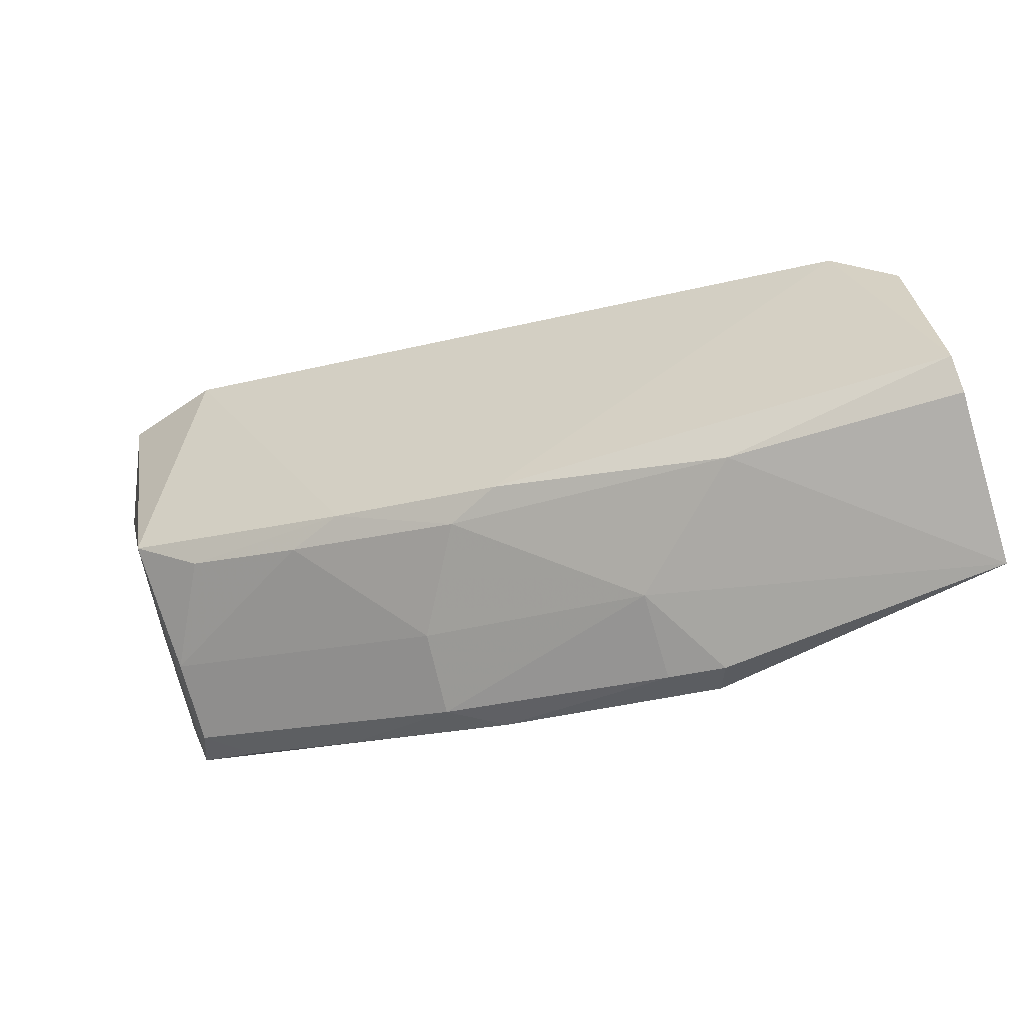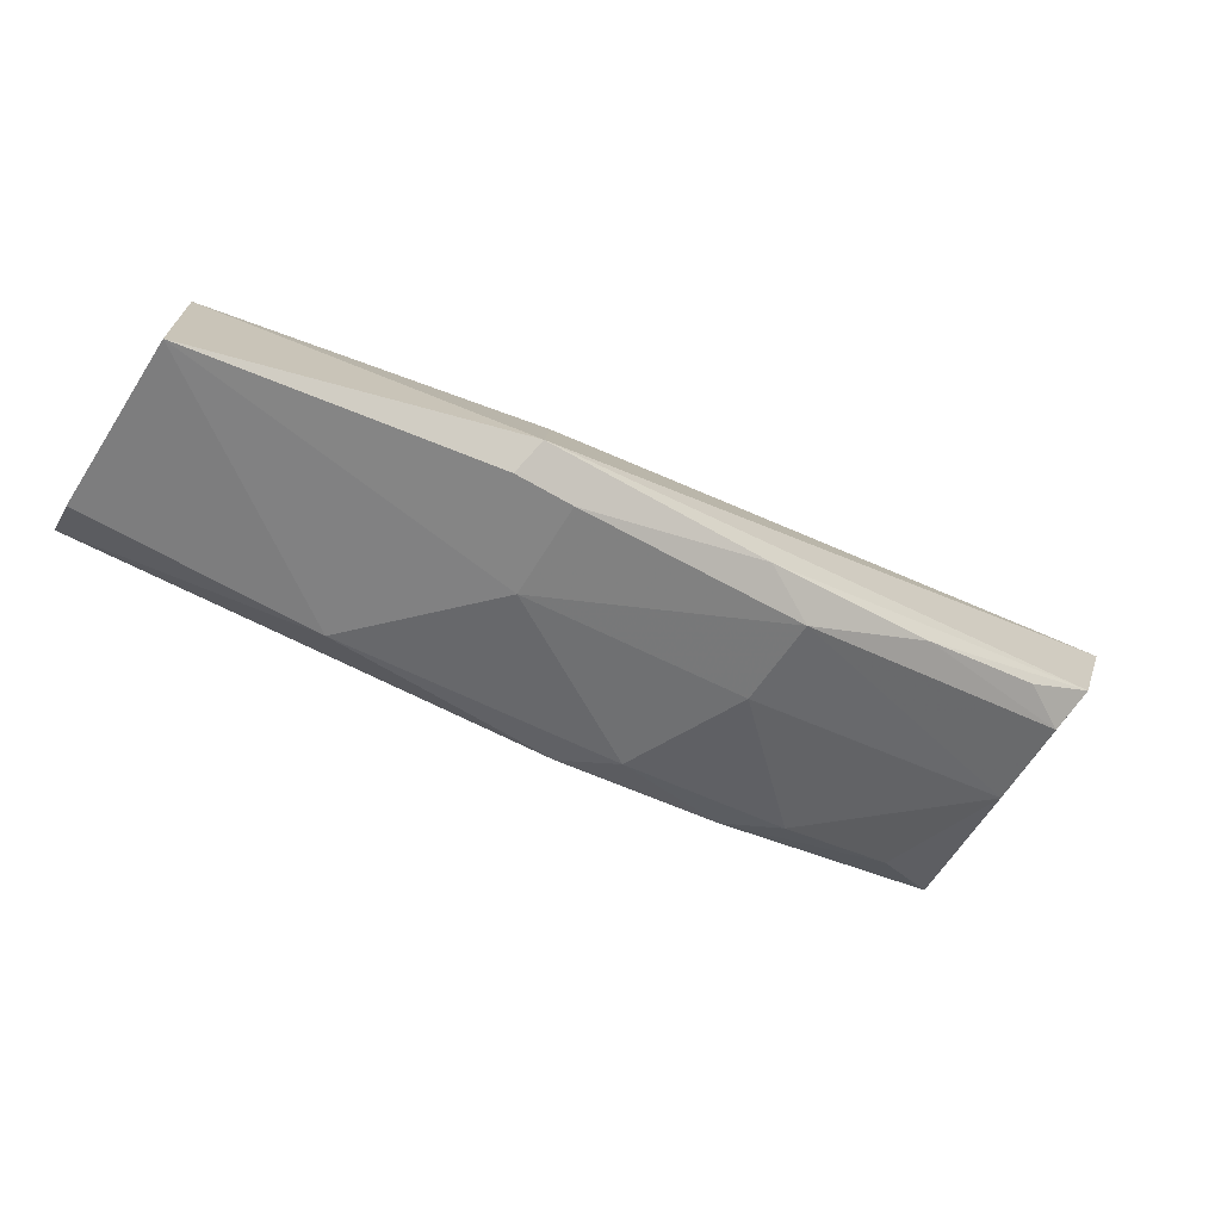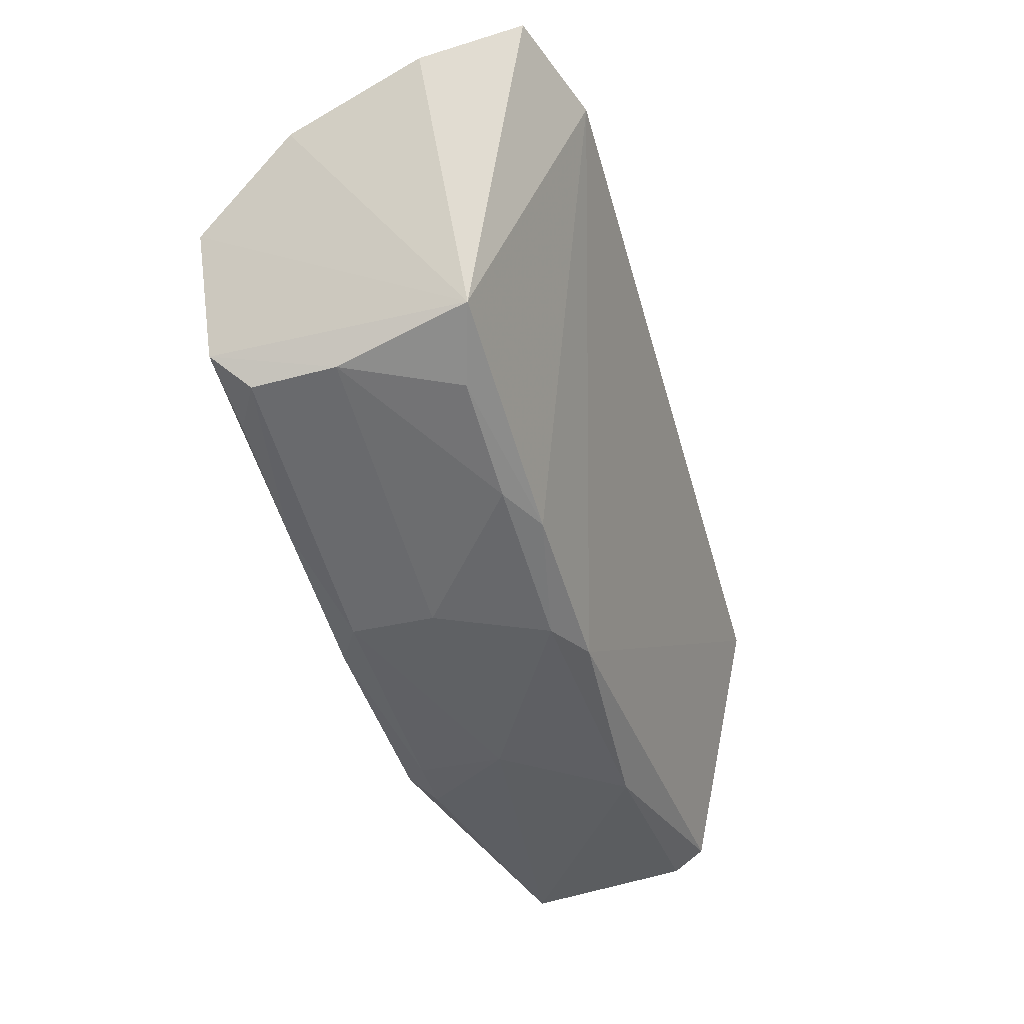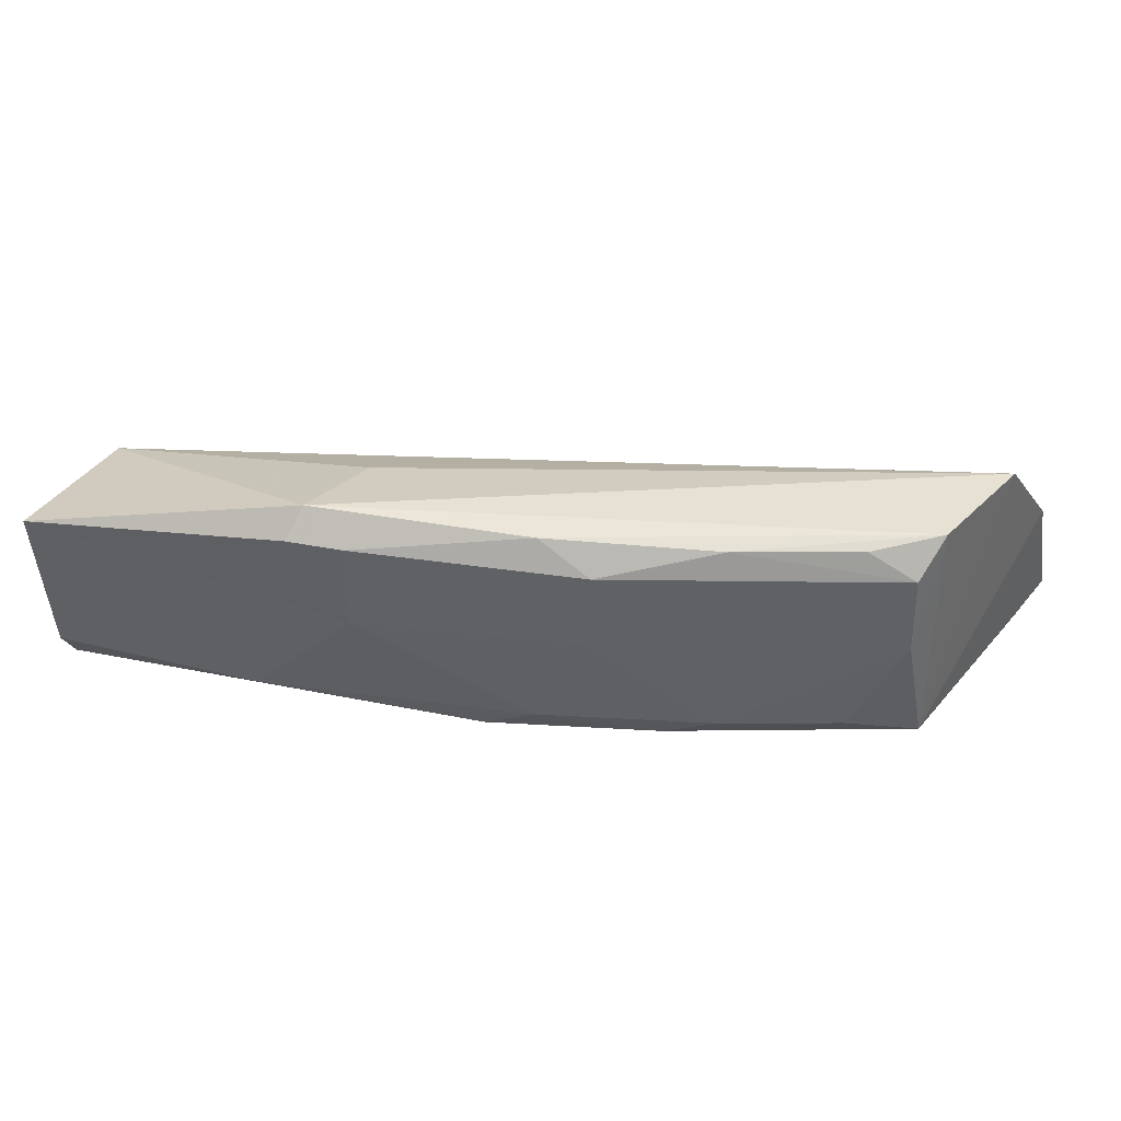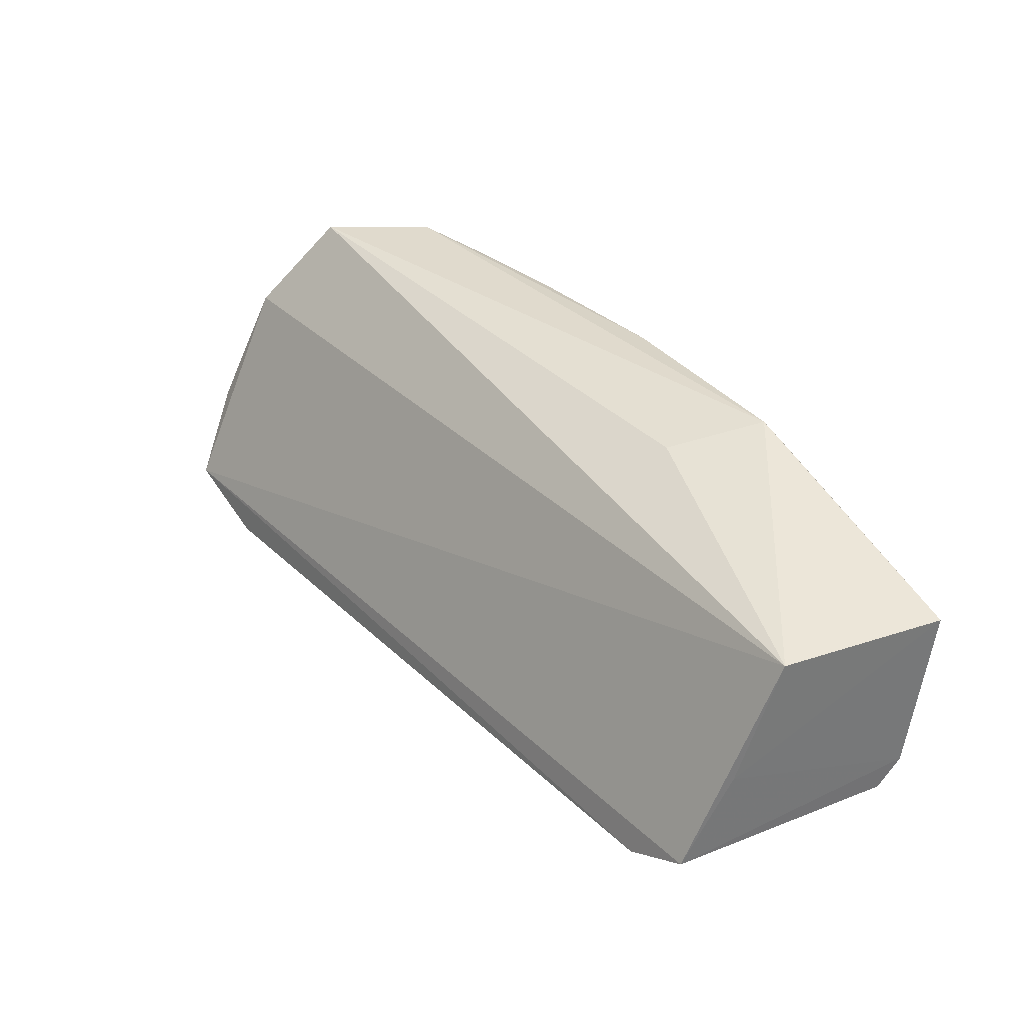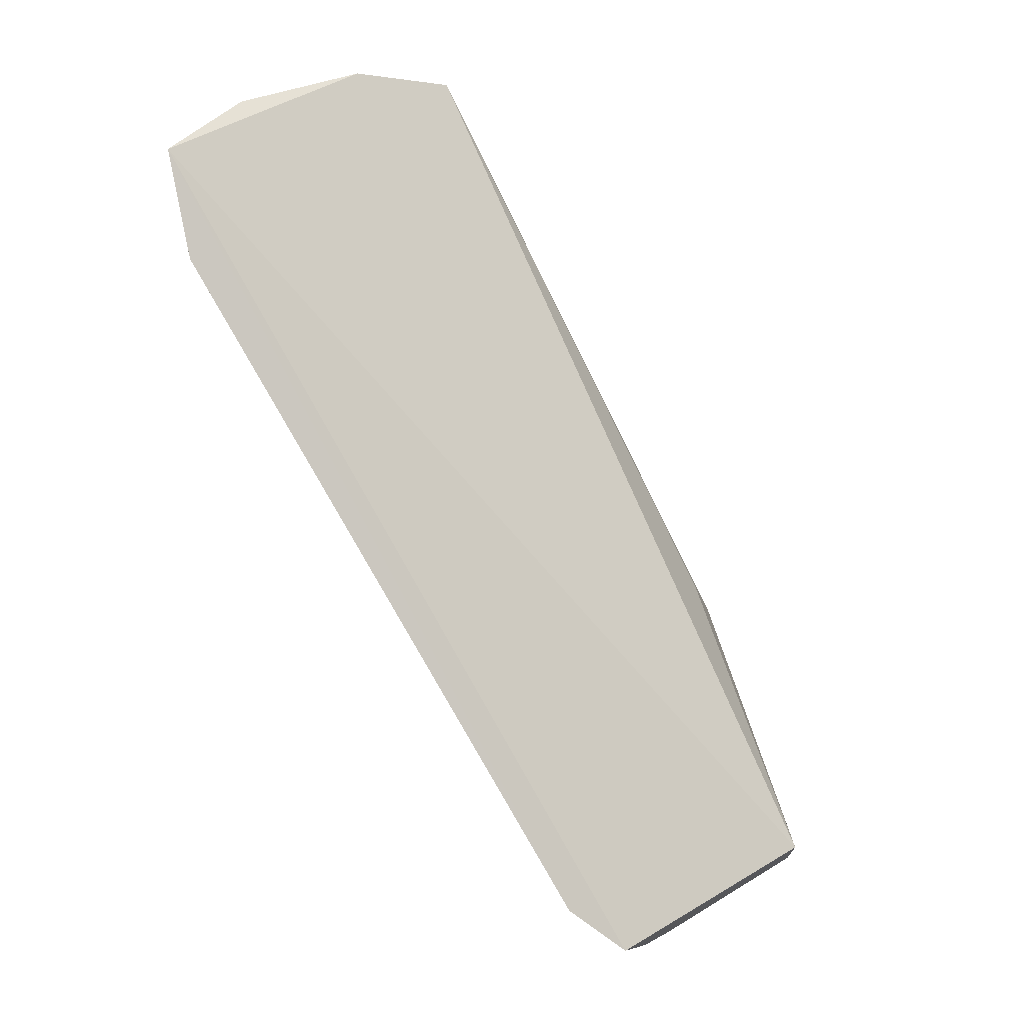
<metadata>
{"format":"obj","ext":"obj","renderer":"f3d","projection":"perspective","resolution":1024,"background":"white","views":[{"elev":-73.3,"azim":-163.7,"up":"+Y"},{"elev":-68.5,"azim":-31.9,"up":"+Y"},{"elev":-30.5,"azim":106.9,"up":"+Y"},{"elev":37.1,"azim":23.6,"up":"+Z"},{"elev":33.7,"azim":-109.6,"up":"+Z"},{"elev":74.3,"azim":-120.8,"up":"+Y"}]}
</metadata>
<code>
v 0.03806 -0.06485 0.02854
v 0.03668 -0.06963 0.02838
v 0.03775 -0.05707 0.01547
v 0.003817 -0.06795 0.01438
v 0.001224 -0.07977 0.02544
v 0.001297 -0.07301 0.02486
v 0.03648 -0.0691 0.01804
v 0.01323 -0.07761 0.02826
v 0.03888 -0.06133 0.02464
v 0.001238 -0.06905 0.01563
v 0.001197 -0.0779 0.01725
v 0.03357 -0.05826 0.01404
v 0.01384 -0.0733 0.02748
v 0.02457 -0.07577 0.02682
v 0.03903 -0.05891 0.01932
v 0.001239 -0.07115 0.01963
v 0.01989 -0.07576 0.01794
v 0.03605 -0.07097 0.02681
v 0.0223 -0.07573 0.0281
v 0.01284 -0.07857 0.02706
v 0.001166 -0.07878 0.01856
v 0.0268 -0.07337 0.01795
v 0.03605 -0.0707 0.02337
v 0.02923 -0.07346 0.02794
v 0.01518 -0.07802 0.02336
v 0.01516 -0.07811 0.02699
v 0.01054 -0.07805 0.01874
v 0.02201 -0.07564 0.01901
v 0.02908 -0.07308 0.01894
v 0.03409 -0.07139 0.02798
v 0.02441 -0.07556 0.0234
v 0.03381 -0.07097 0.01893
f 7 1 2
f 8 2 1
f 8 6 5
f 9 6 1
f 9 3 6
f 9 1 7
f 10 6 3
f 10 3 4
f 11 10 4
f 12 4 3
f 12 3 7
f 13 8 1
f 13 1 6
f 13 6 8
f 15 9 7
f 15 7 3
f 15 3 9
f 16 5 6
f 16 6 10
f 17 11 4
f 17 4 12
f 19 2 8
f 20 8 5
f 21 5 16
f 21 16 10
f 21 10 11
f 22 17 12
f 22 12 7
f 23 7 2
f 23 2 18
f 23 18 14
f 24 14 18
f 24 19 14
f 24 2 19
f 25 20 5
f 26 14 19
f 26 19 8
f 26 8 20
f 26 25 14
f 26 20 25
f 27 21 11
f 27 11 17
f 27 25 5
f 27 5 21
f 28 17 22
f 28 27 17
f 28 25 27
f 29 28 22
f 30 24 18
f 30 18 2
f 30 2 24
f 31 14 25
f 31 25 28
f 31 28 29
f 31 29 23
f 31 23 14
f 32 29 22
f 32 22 7
f 32 7 23
f 32 23 29

</code>
